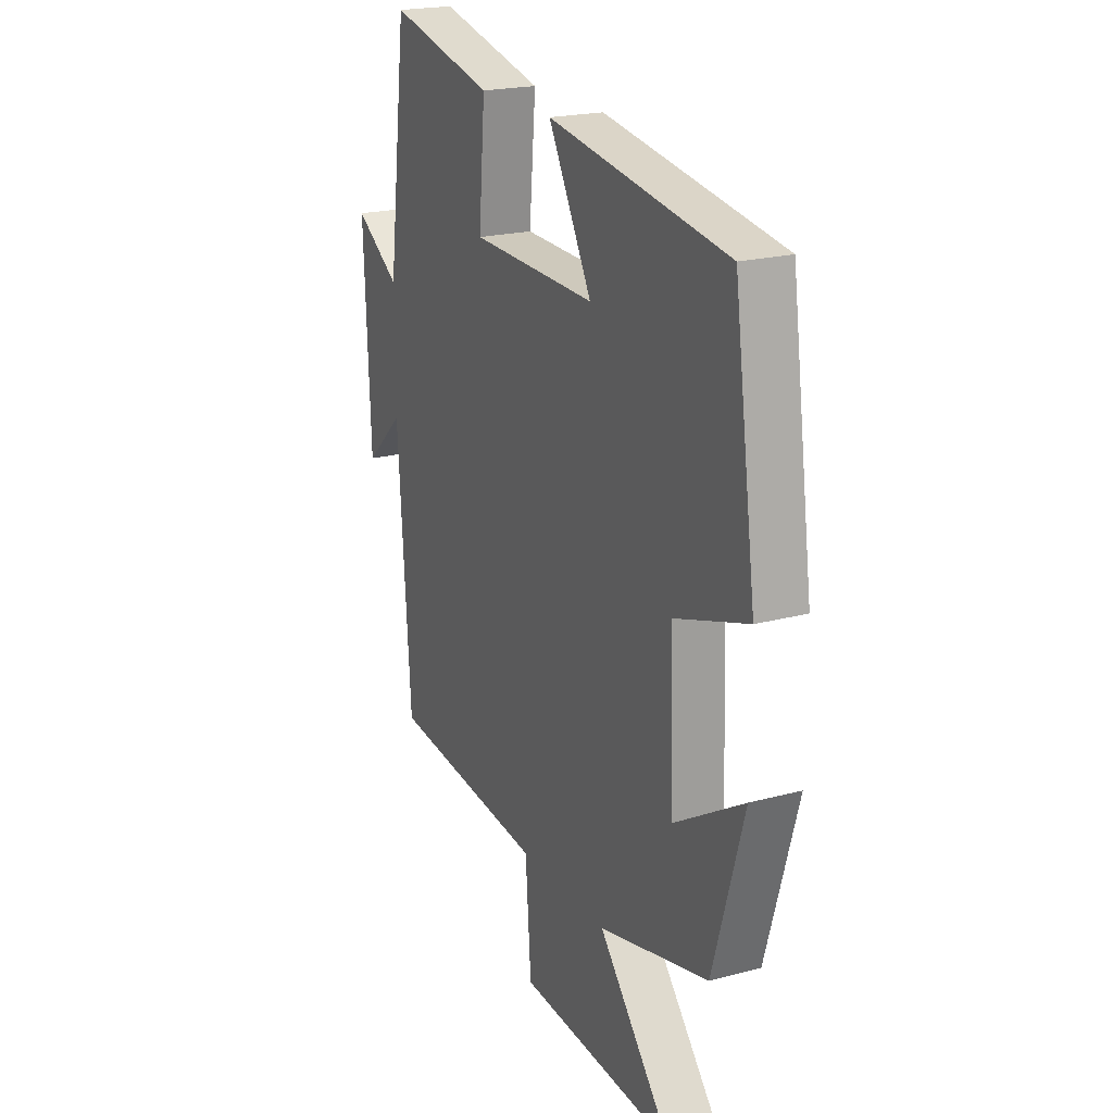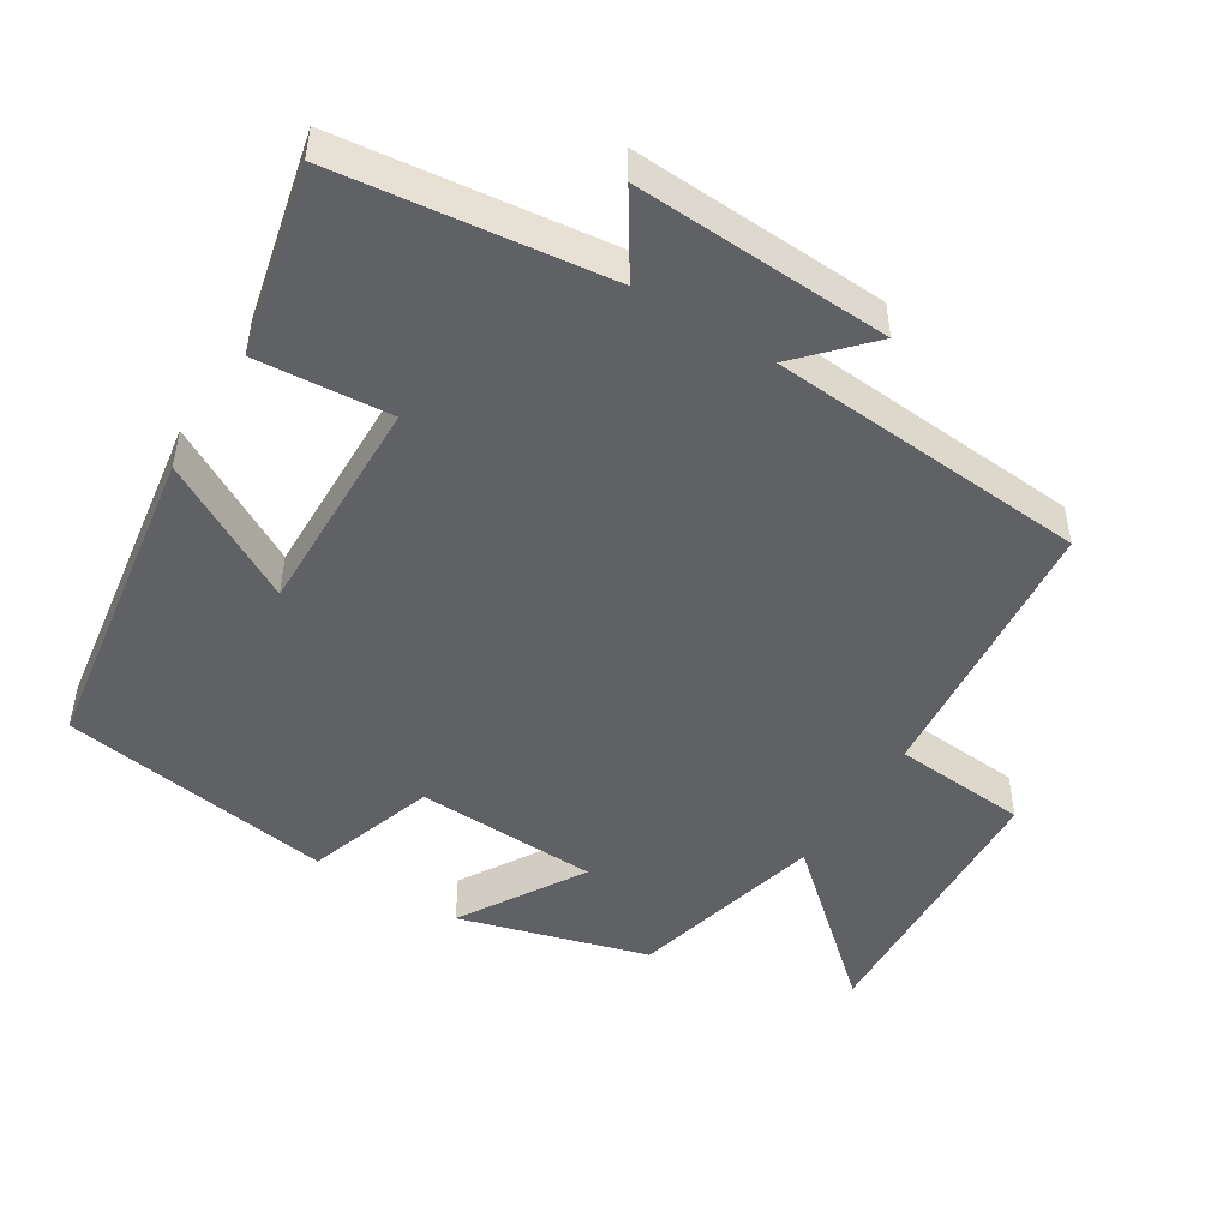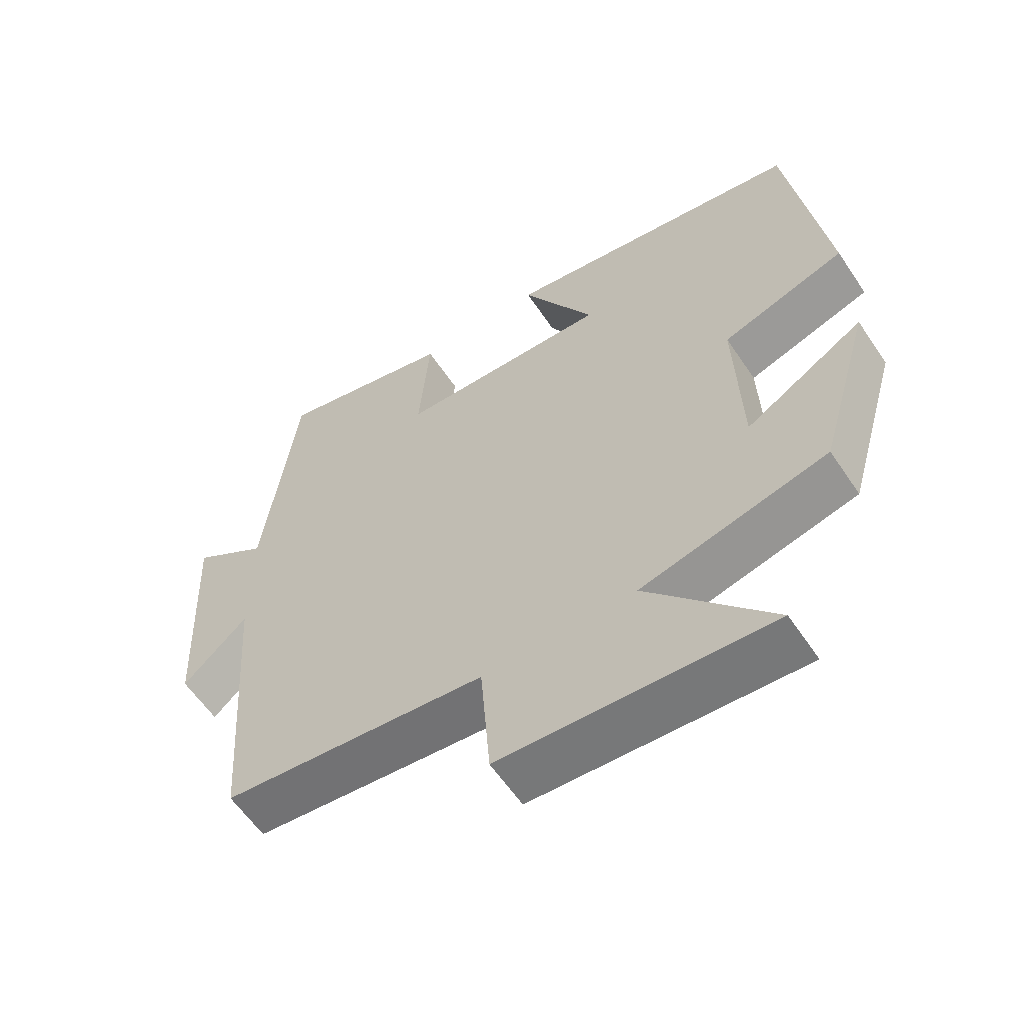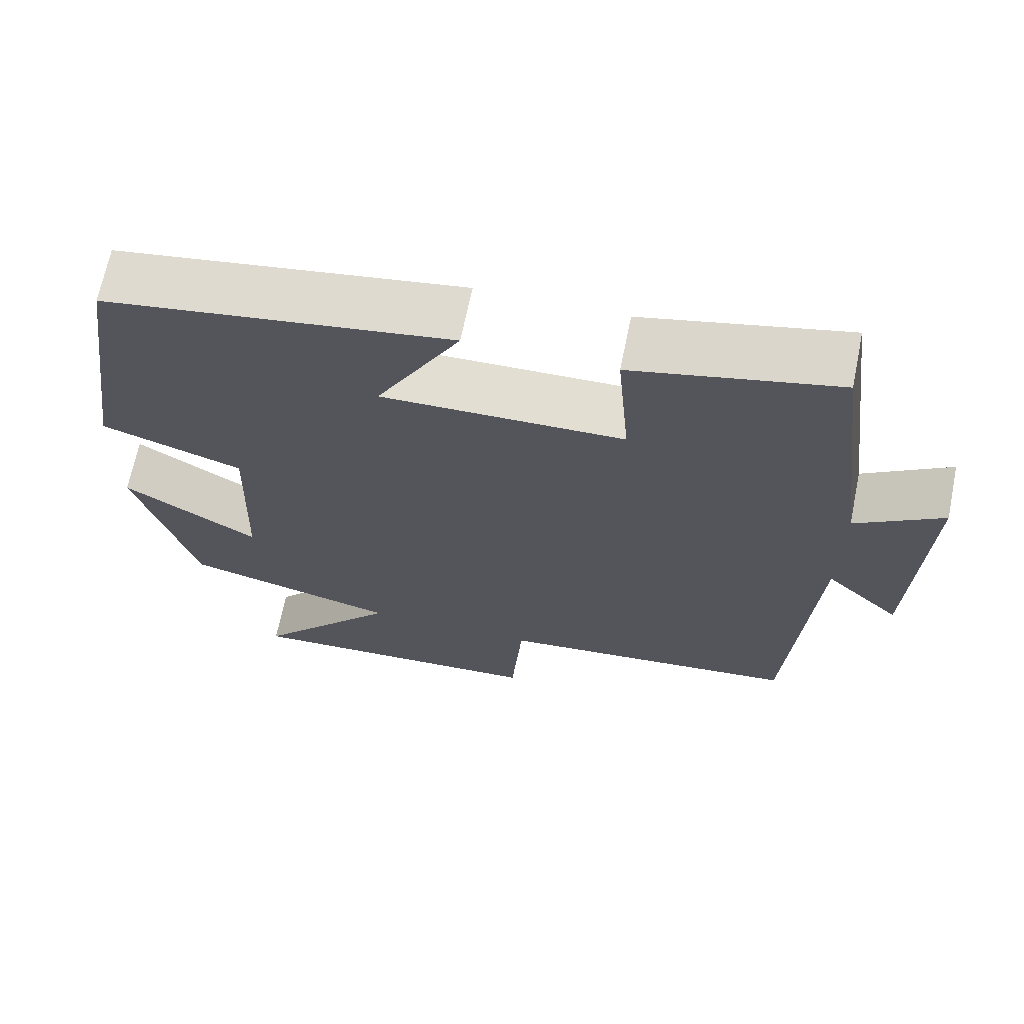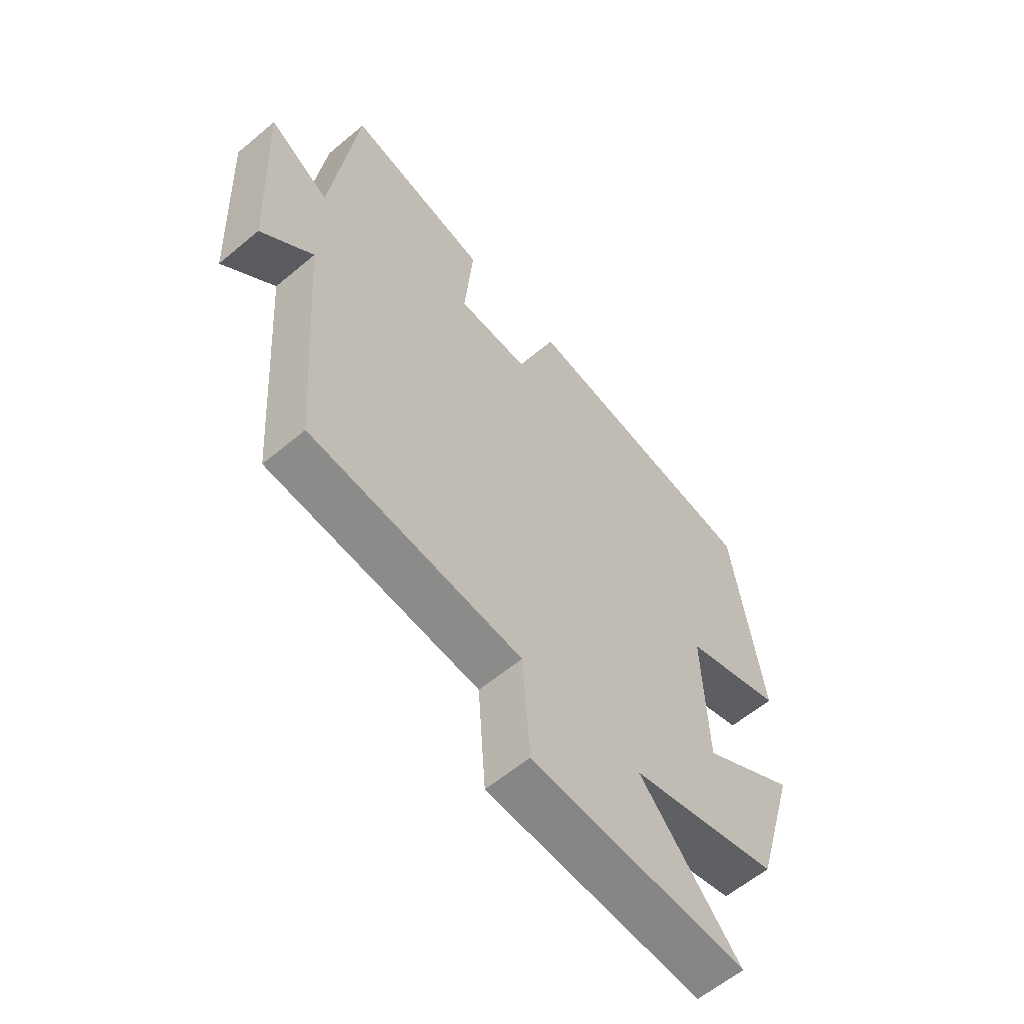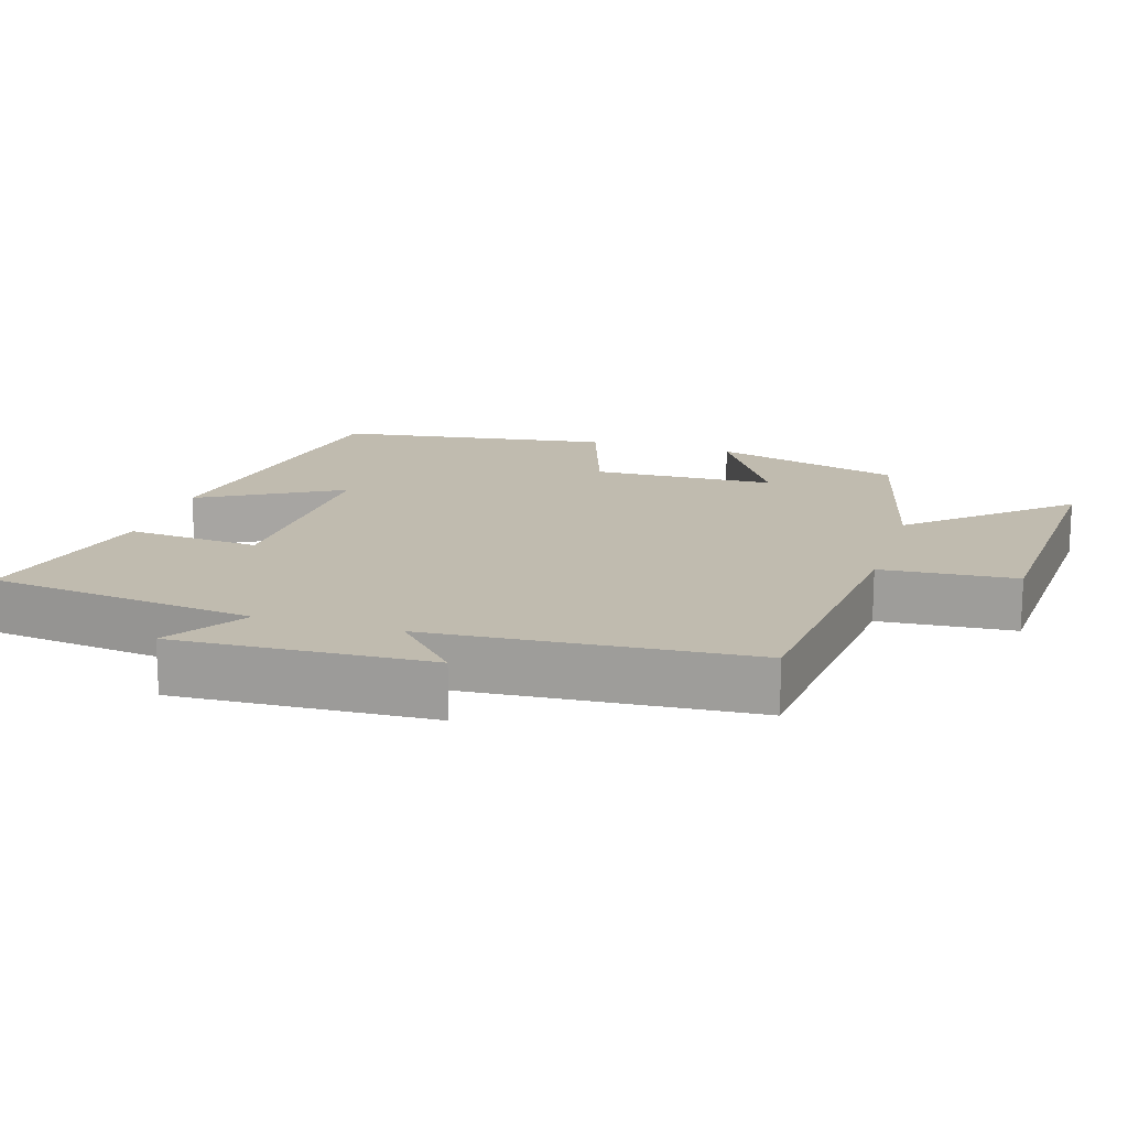
<metadata>
{"format":"obj","ext":"obj","renderer":"f3d","projection":"perspective","resolution":1024,"background":"white","views":[{"elev":20.8,"azim":-115.8,"up":"+Z"},{"elev":-48.6,"azim":57.9,"up":"+Y"},{"elev":-59.4,"azim":-146.3,"up":"+Z"},{"elev":67.5,"azim":11.5,"up":"+Z"},{"elev":-59.9,"azim":130.7,"up":"+Z"},{"elev":16.2,"azim":107.0,"up":"+Y"}]}
</metadata>
<code>
v 0.452 0.07 0.562
v 0.5 0.07 0.184
v 0.612 0.07 0.257
v 0.596 0.07 -0.101
v 0.5 0.07 -0.012
v 0.468 0.07 -0.461
v 0.078 0.07 -0.5
v 0.064 0.07 -0.689
v -0.332 0.07 -0.711
v -0.148 0.07 -0.5
v -0.423 0.07 -0.432
v -0.5 0.07 -0.168
v -0.326 0.07 -0.272
v -0.318 0.07 -0.016
v -0.5 0.07 0.044
v -0.445 0.07 0.429
v 0.002 0.07 0.5
v -0.106 0.07 0.304
v 0.206 0.07 0.312
v 0.19 0.07 0.5
v 0.452 0 0.562
v 0.5 0 0.184
v 0.612 0 0.257
v 0.596 0 -0.101
v 0.5 0 -0.012
v 0.468 0 -0.461
v 0.078 0 -0.5
v 0.064 0 -0.689
v -0.332 0 -0.711
v -0.148 0 -0.5
v -0.423 0 -0.432
v -0.5 0 -0.168
v -0.326 0 -0.272
v -0.318 0 -0.016
v -0.5 0 0.044
v -0.445 0 0.429
v 0.002 0 0.5
v -0.106 0 0.304
v 0.206 0 0.312
v 0.19 0 0.5
f 19 20 1 2
f 18 19 2
f 15 16 17 18
f 14 15 18 2
f 13 14 2
f 10 11 12 13
f 10 13 2
f 7 8 9 10
f 5 6 7 10
f 5 10 2 3
f 3 4 5
f 22 21 40 39
f 22 39 38
f 38 37 36 35
f 22 38 35 34
f 22 34 33
f 33 32 31 30
f 22 33 30
f 30 29 28 27
f 30 27 26 25
f 23 22 30 25
f 25 24 23
f 1 21 22 2
f 2 22 23 3
f 3 23 24 4
f 4 24 25 5
f 5 25 26 6
f 6 26 27 7
f 7 27 28 8
f 8 28 29 9
f 9 29 30 10
f 10 30 31 11
f 11 31 32 12
f 12 32 33 13
f 13 33 34 14
f 14 34 35 15
f 15 35 36 16
f 16 36 37 17
f 17 37 38 18
f 18 38 39 19
f 19 39 40 20
f 20 40 21 1

</code>
